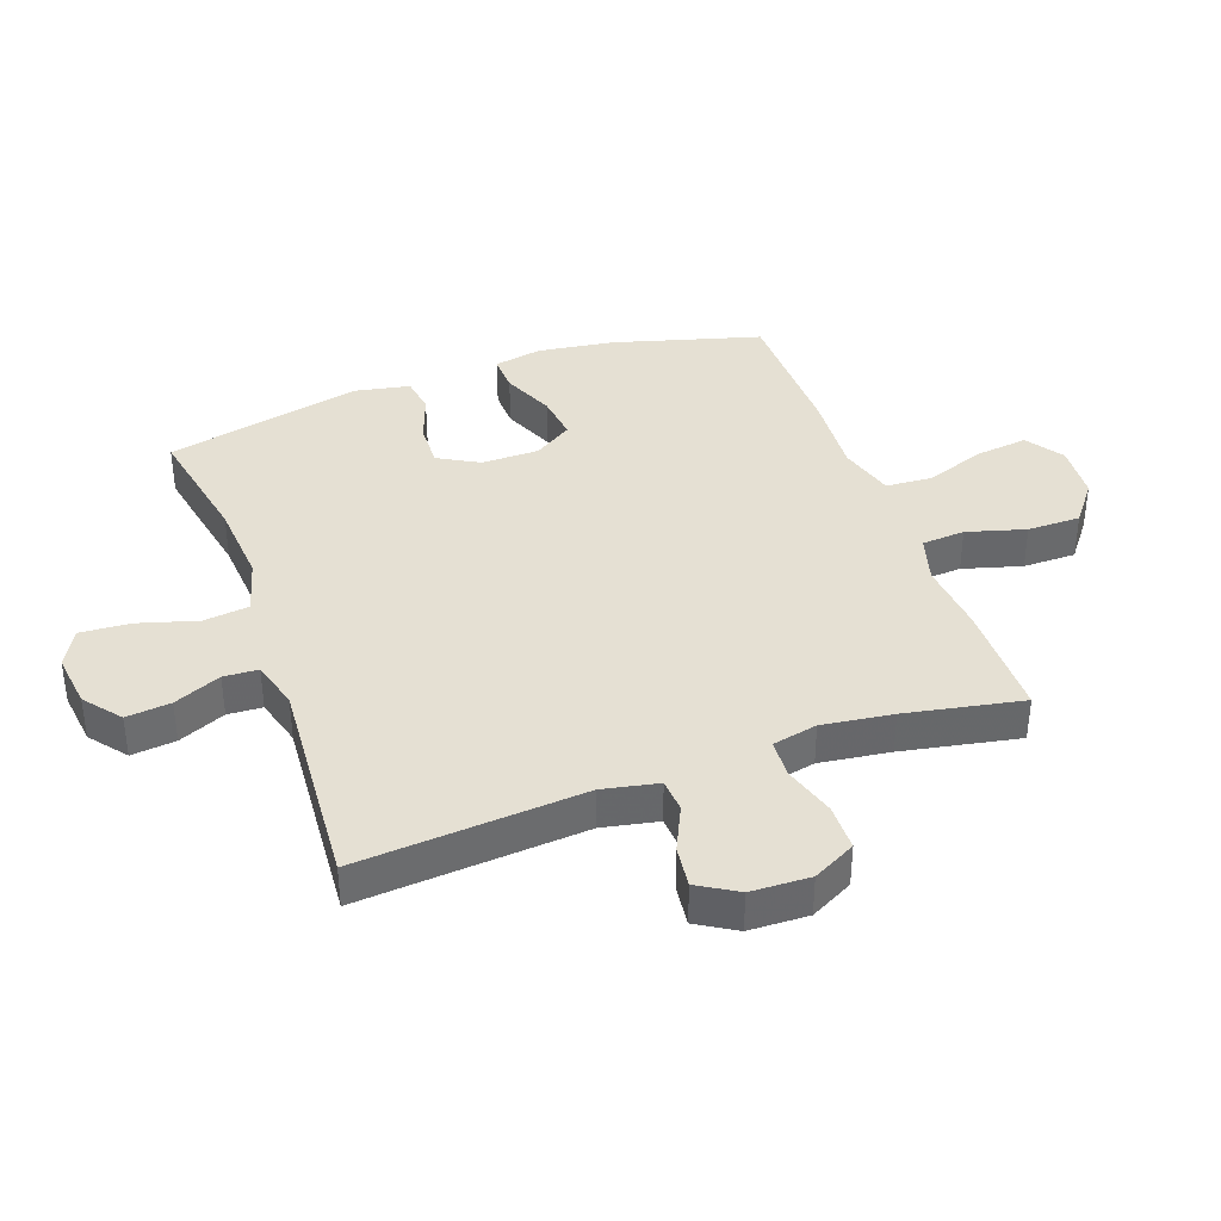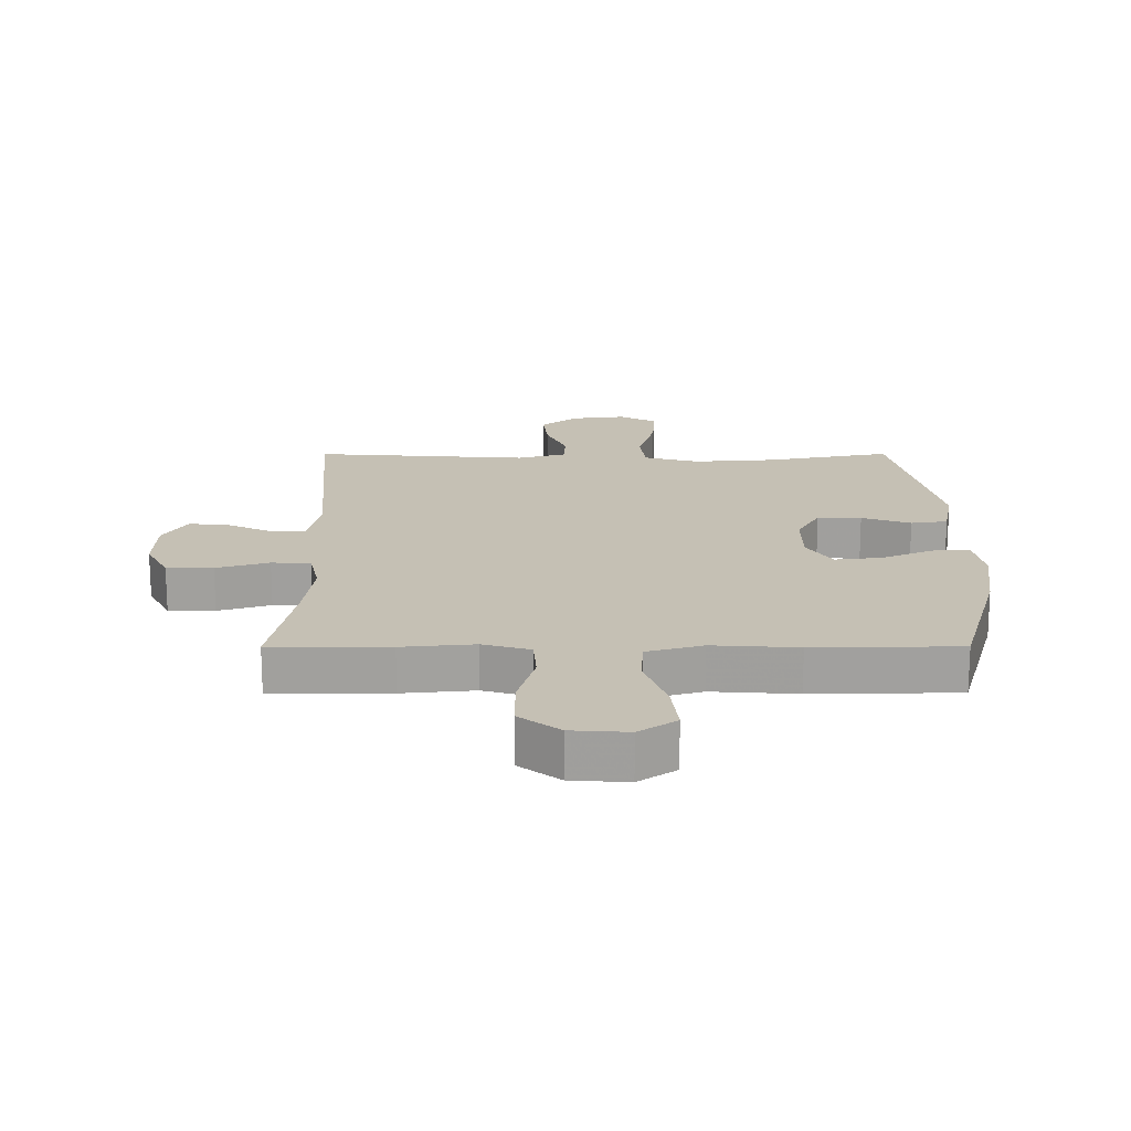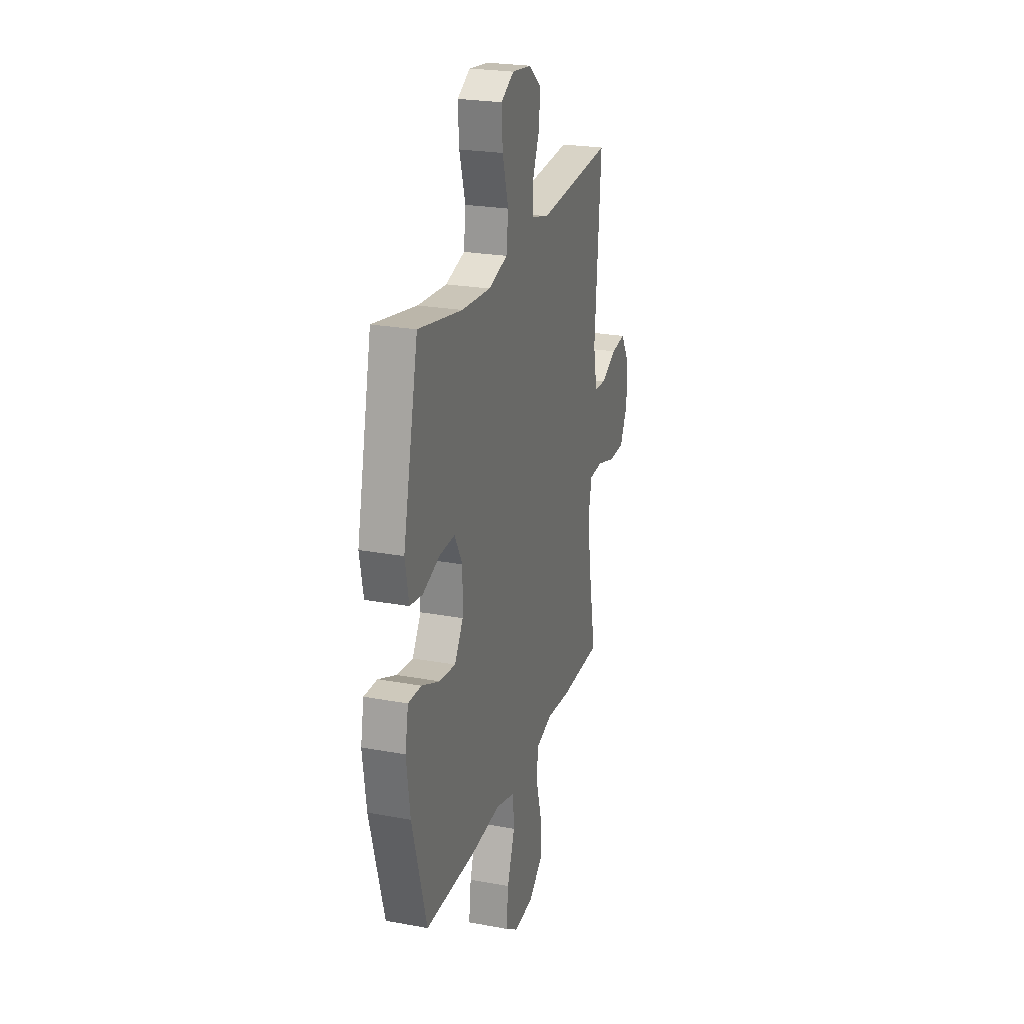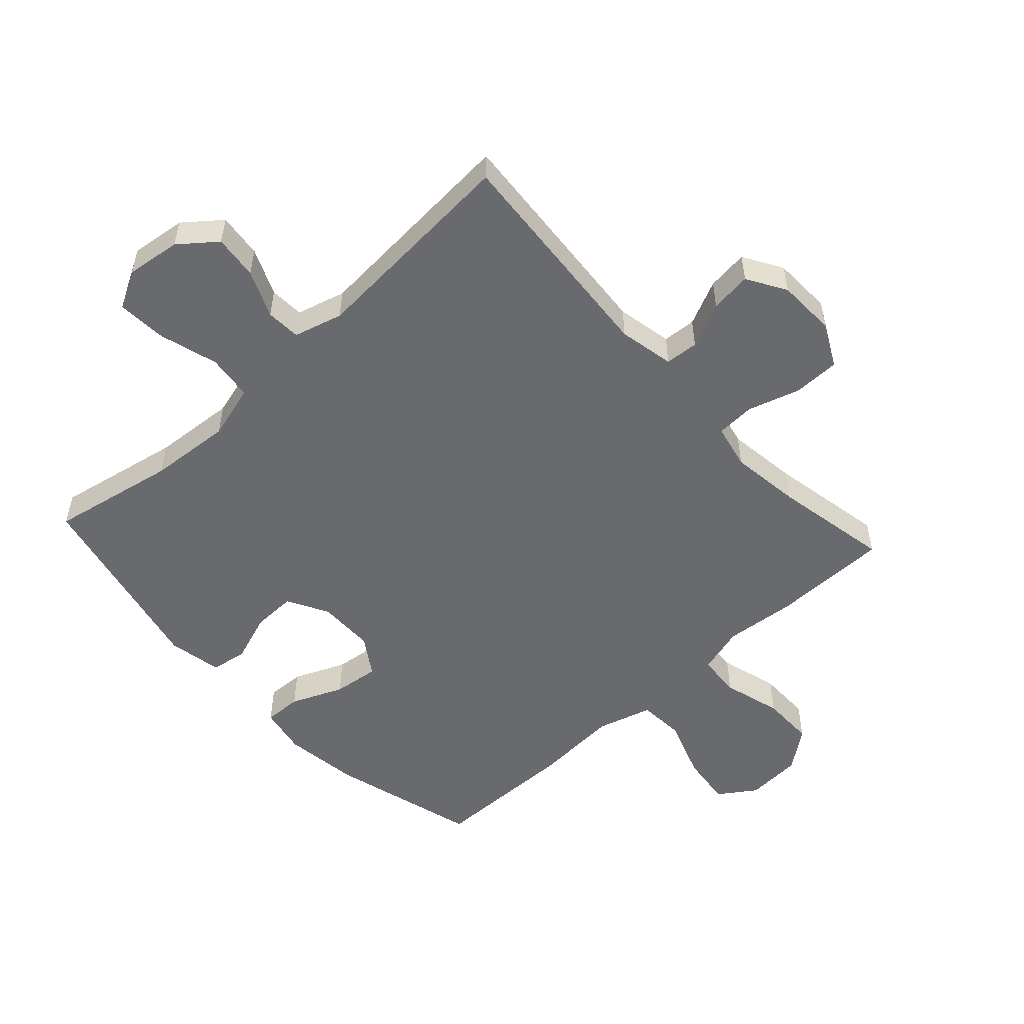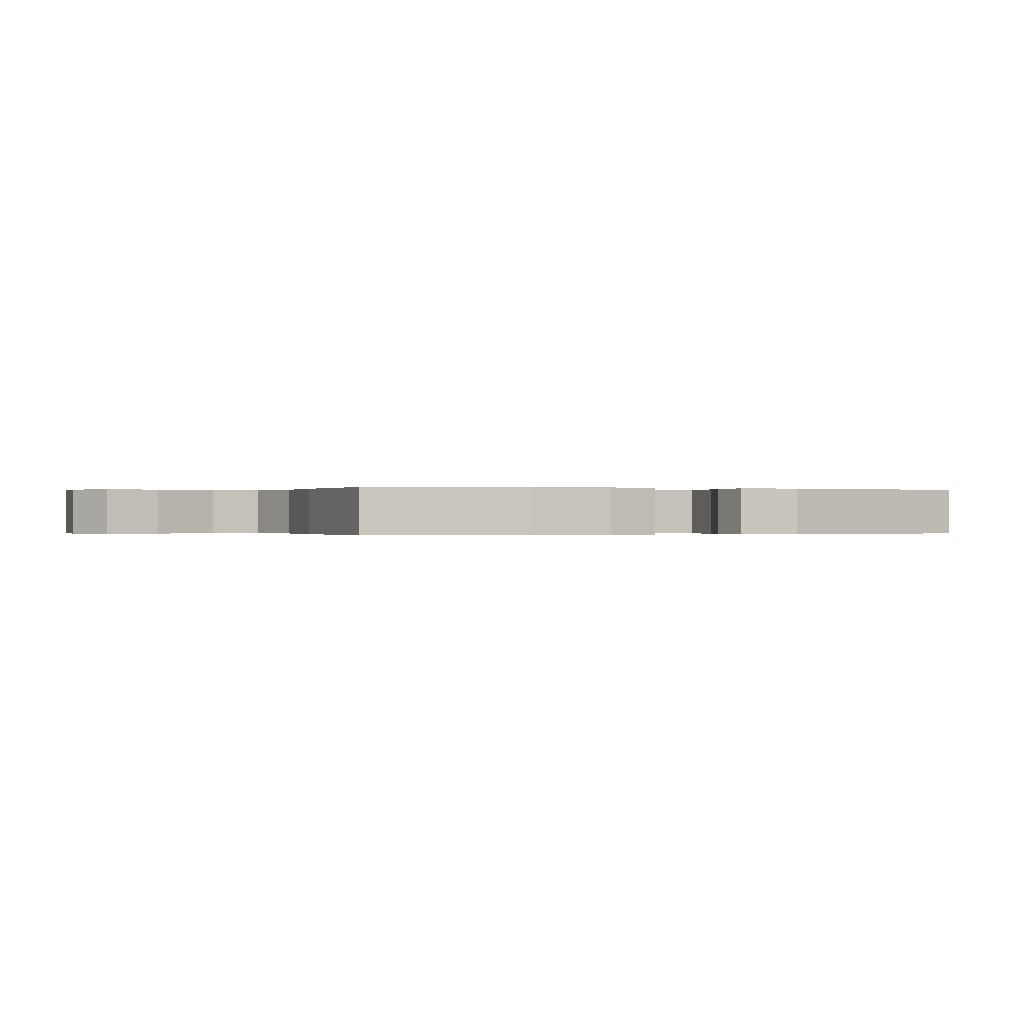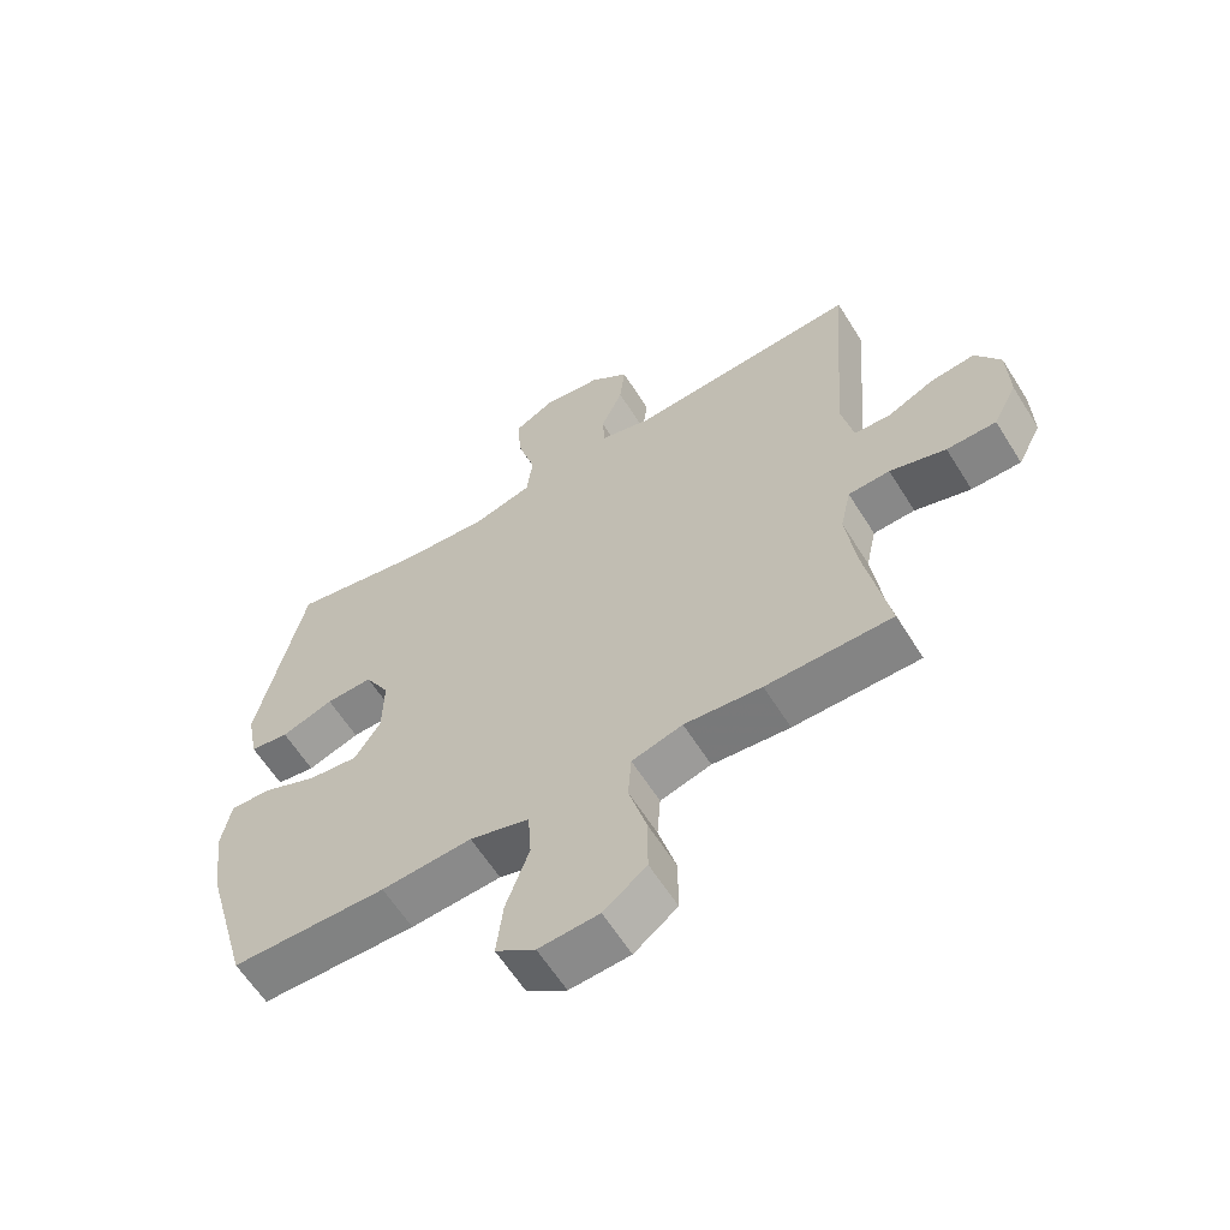
<metadata>
{"format":"obj","ext":"obj","renderer":"f3d","projection":"perspective","resolution":1024,"background":"white","views":[{"elev":38.2,"azim":70.3,"up":"+Y"},{"elev":18.3,"azim":179.9,"up":"+Y"},{"elev":24.2,"azim":-73.0,"up":"+Z"},{"elev":-53.1,"azim":42.5,"up":"+Y"},{"elev":-0.1,"azim":-112.1,"up":"+Y"},{"elev":-61.2,"azim":31.9,"up":"+Z"}]}
</metadata>
<code>
v 0.5 0.07 -0.5
v 0.31 0.07 -0.501
v 0.193 0.07 -0.49
v 0.116 0.07 -0.512
v 0.111 0.07 -0.582
v 0.138 0.07 -0.677
v 0.138 0.07 -0.763
v 0.073 0.07 -0.813
v -0.018 0.07 -0.819
v -0.078 0.07 -0.778
v -0.068 0.07 -0.694
v -0.033 0.07 -0.596
v -0.038 0.07 -0.521
v -0.128 0.07 -0.495
v -0.265 0.07 -0.504
v -0.5 0.07 -0.5
v -0.567 0.07 -0.261
v -0.584 0.07 -0.138
v -0.569 0.07 -0.06
v -0.508 0.07 -0.062
v -0.424 0.07 -0.098
v -0.349 0.07 -0.107
v -0.309 0.07 -0.045
v -0.308 0.07 0.048
v -0.345 0.07 0.114
v -0.416 0.07 0.112
v -0.495 0.07 0.084
v -0.554 0.07 0.093
v -0.571 0.07 0.181
v -0.5 0.07 0.5
v -0.297 0.07 0.461
v -0.163 0.07 0.451
v -0.074 0.07 0.476
v -0.065 0.07 0.55
v -0.093 0.07 0.646
v -0.098 0.07 0.726
v -0.038 0.07 0.759
v 0.051 0.07 0.748
v 0.11 0.07 0.701
v 0.102 0.07 0.629
v 0.069 0.07 0.553
v 0.072 0.07 0.497
v 0.151 0.07 0.475
v 0.5 0.07 0.5
v 0.471 0.07 0.134
v 0.489 0.07 0.044
v 0.543 0.07 0.04
v 0.616 0.07 0.074
v 0.683 0.07 0.082
v 0.721 0.07 0.019
v 0.724 0.07 -0.077
v 0.688 0.07 -0.146
v 0.613 0.07 -0.147
v 0.528 0.07 -0.121
v 0.465 0.07 -0.124
v 0.449 0.07 -0.197
v 0.464 0.07 -0.311
v 0.5 0 -0.5
v 0.31 0 -0.501
v 0.193 0 -0.49
v 0.116 0 -0.512
v 0.111 0 -0.582
v 0.138 0 -0.677
v 0.138 0 -0.763
v 0.073 0 -0.813
v -0.018 0 -0.819
v -0.078 0 -0.778
v -0.068 0 -0.694
v -0.033 0 -0.596
v -0.038 0 -0.521
v -0.128 0 -0.495
v -0.265 0 -0.504
v -0.5 0 -0.5
v -0.567 0 -0.261
v -0.584 0 -0.138
v -0.569 0 -0.06
v -0.508 0 -0.062
v -0.424 0 -0.098
v -0.349 0 -0.107
v -0.309 0 -0.045
v -0.308 0 0.048
v -0.345 0 0.114
v -0.416 0 0.112
v -0.495 0 0.084
v -0.554 0 0.093
v -0.571 0 0.181
v -0.5 0 0.5
v -0.297 0 0.461
v -0.163 0 0.451
v -0.074 0 0.476
v -0.065 0 0.55
v -0.093 0 0.646
v -0.098 0 0.726
v -0.038 0 0.759
v 0.051 0 0.748
v 0.11 0 0.701
v 0.102 0 0.629
v 0.069 0 0.553
v 0.072 0 0.497
v 0.151 0 0.475
v 0.5 0 0.5
v 0.471 0 0.134
v 0.489 0 0.044
v 0.543 0 0.04
v 0.616 0 0.074
v 0.683 0 0.082
v 0.721 0 0.019
v 0.724 0 -0.077
v 0.688 0 -0.146
v 0.613 0 -0.147
v 0.528 0 -0.121
v 0.465 0 -0.124
v 0.449 0 -0.197
v 0.464 0 -0.311
f 52 53 54
f 51 52 54
f 50 51 54
f 49 50 54
f 48 49 54
f 47 48 54
f 46 47 54 55
f 45 46 55 56
f 43 44 45
f 42 43 45 56
f 39 40 41
f 38 39 41
f 37 38 41
f 36 37 41
f 35 36 41
f 34 35 41
f 33 34 41 42
f 42 56 57
f 33 42 57
f 32 33 57
f 29 30 31
f 28 29 31
f 27 28 31
f 26 27 31
f 25 26 31 32
f 19 20 21
f 18 19 21
f 17 18 21
f 16 17 21
f 15 16 21
f 14 15 21
f 13 14 21 22
f 10 11 12
f 9 10 12
f 8 9 12
f 7 8 12
f 6 7 12
f 5 6 12
f 4 5 12 13
f 13 22 23
f 4 13 23
f 3 4 23
f 1 2 3
f 57 1 3
f 32 57 3
f 25 32 3
f 24 25 3
f 3 23 24
f 111 110 109
f 111 109 108
f 111 108 107
f 111 107 106
f 111 106 105
f 111 105 104
f 112 111 104 103
f 113 112 103 102
f 102 101 100
f 113 102 100 99
f 98 97 96
f 98 96 95
f 98 95 94
f 98 94 93
f 98 93 92
f 98 92 91
f 99 98 91 90
f 114 113 99
f 114 99 90
f 114 90 89
f 88 87 86
f 88 86 85
f 88 85 84
f 88 84 83
f 89 88 83 82
f 78 77 76
f 78 76 75
f 78 75 74
f 78 74 73
f 78 73 72
f 78 72 71
f 79 78 71 70
f 69 68 67
f 69 67 66
f 69 66 65
f 69 65 64
f 69 64 63
f 69 63 62
f 70 69 62 61
f 80 79 70
f 80 70 61
f 80 61 60
f 60 59 58
f 60 58 114
f 60 114 89
f 60 89 82
f 60 82 81
f 81 80 60
f 1 58 59 2
f 2 59 60 3
f 3 60 61 4
f 4 61 62 5
f 5 62 63 6
f 6 63 64 7
f 7 64 65 8
f 8 65 66 9
f 9 66 67 10
f 10 67 68 11
f 11 68 69 12
f 12 69 70 13
f 13 70 71 14
f 14 71 72 15
f 15 72 73 16
f 16 73 74 17
f 17 74 75 18
f 18 75 76 19
f 19 76 77 20
f 20 77 78 21
f 21 78 79 22
f 22 79 80 23
f 23 80 81 24
f 24 81 82 25
f 25 82 83 26
f 26 83 84 27
f 27 84 85 28
f 28 85 86 29
f 29 86 87 30
f 30 87 88 31
f 31 88 89 32
f 32 89 90 33
f 33 90 91 34
f 34 91 92 35
f 35 92 93 36
f 36 93 94 37
f 37 94 95 38
f 38 95 96 39
f 39 96 97 40
f 40 97 98 41
f 41 98 99 42
f 42 99 100 43
f 43 100 101 44
f 44 101 102 45
f 45 102 103 46
f 46 103 104 47
f 47 104 105 48
f 48 105 106 49
f 49 106 107 50
f 50 107 108 51
f 51 108 109 52
f 52 109 110 53
f 53 110 111 54
f 54 111 112 55
f 55 112 113 56
f 56 113 114 57
f 57 114 58 1

</code>
